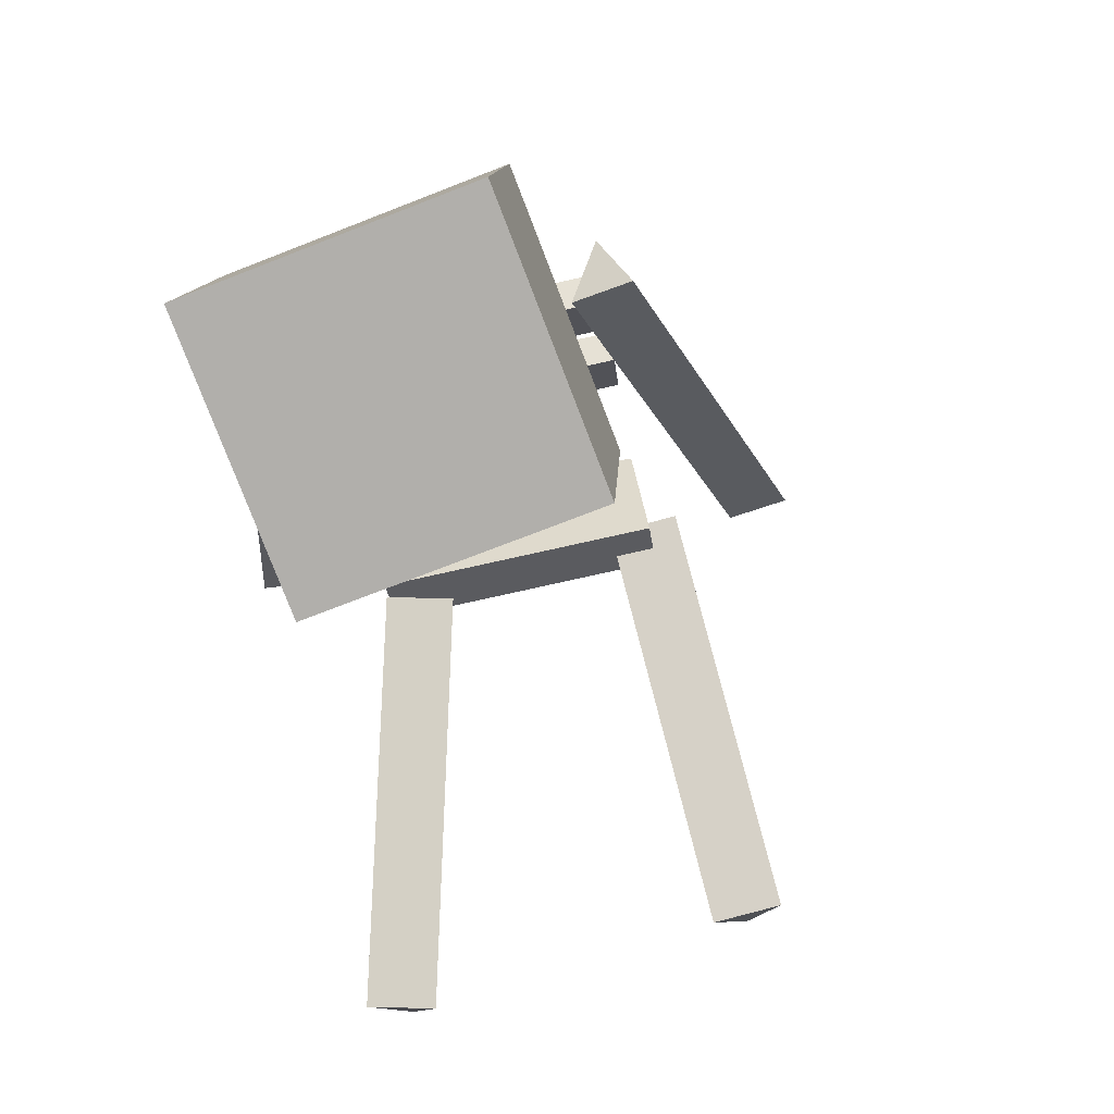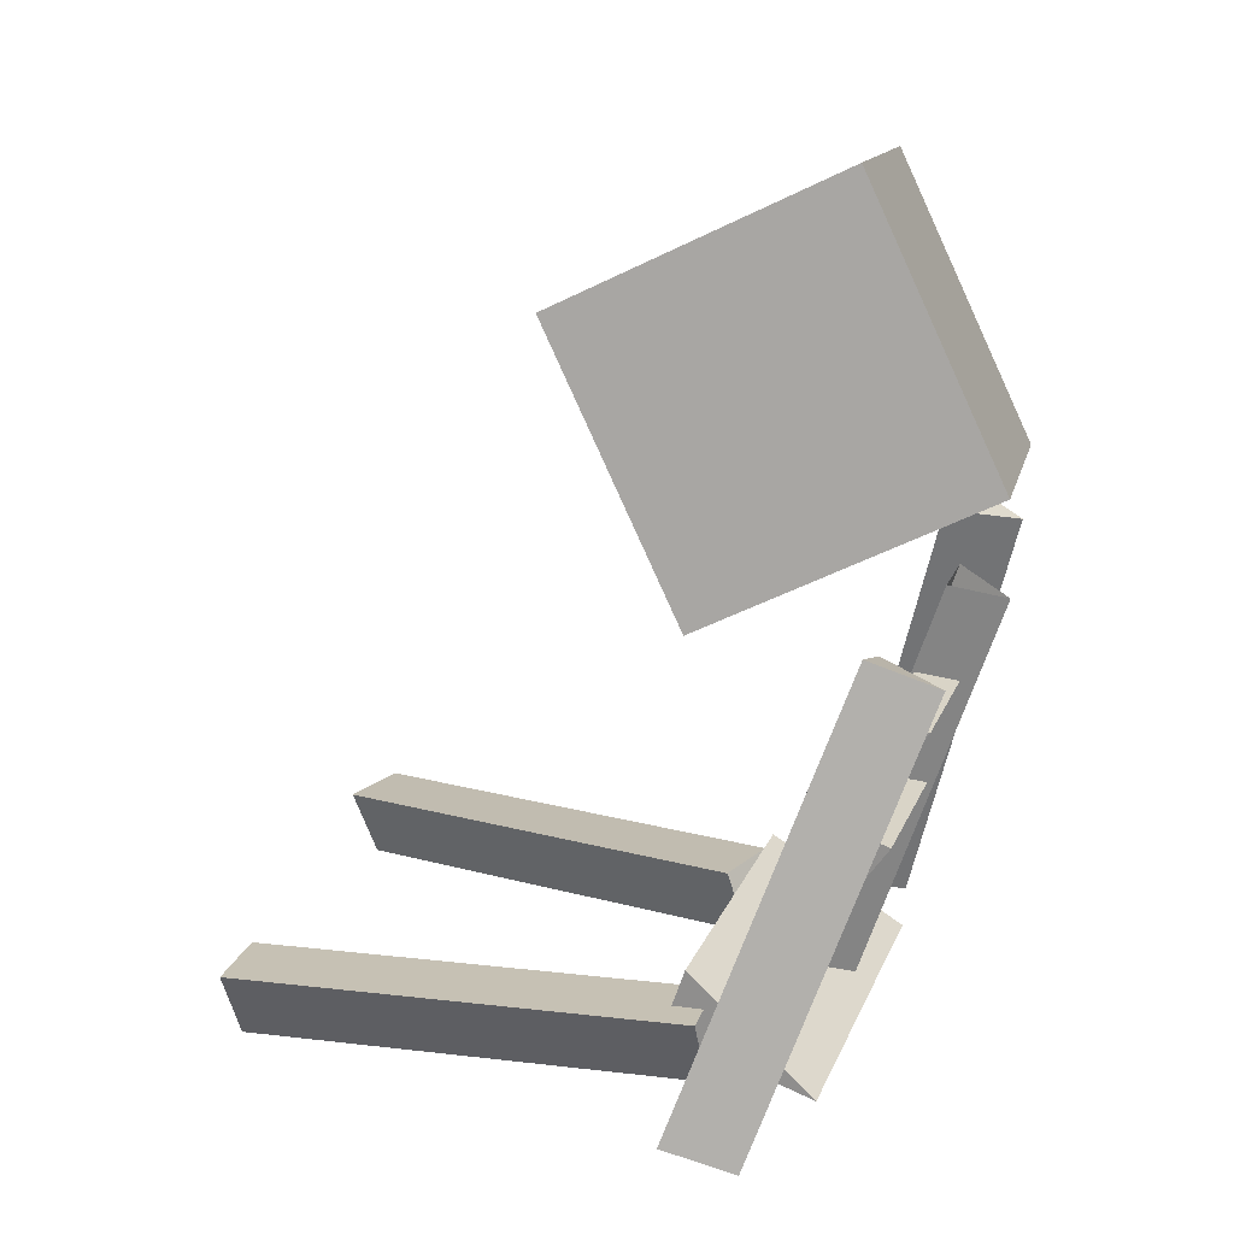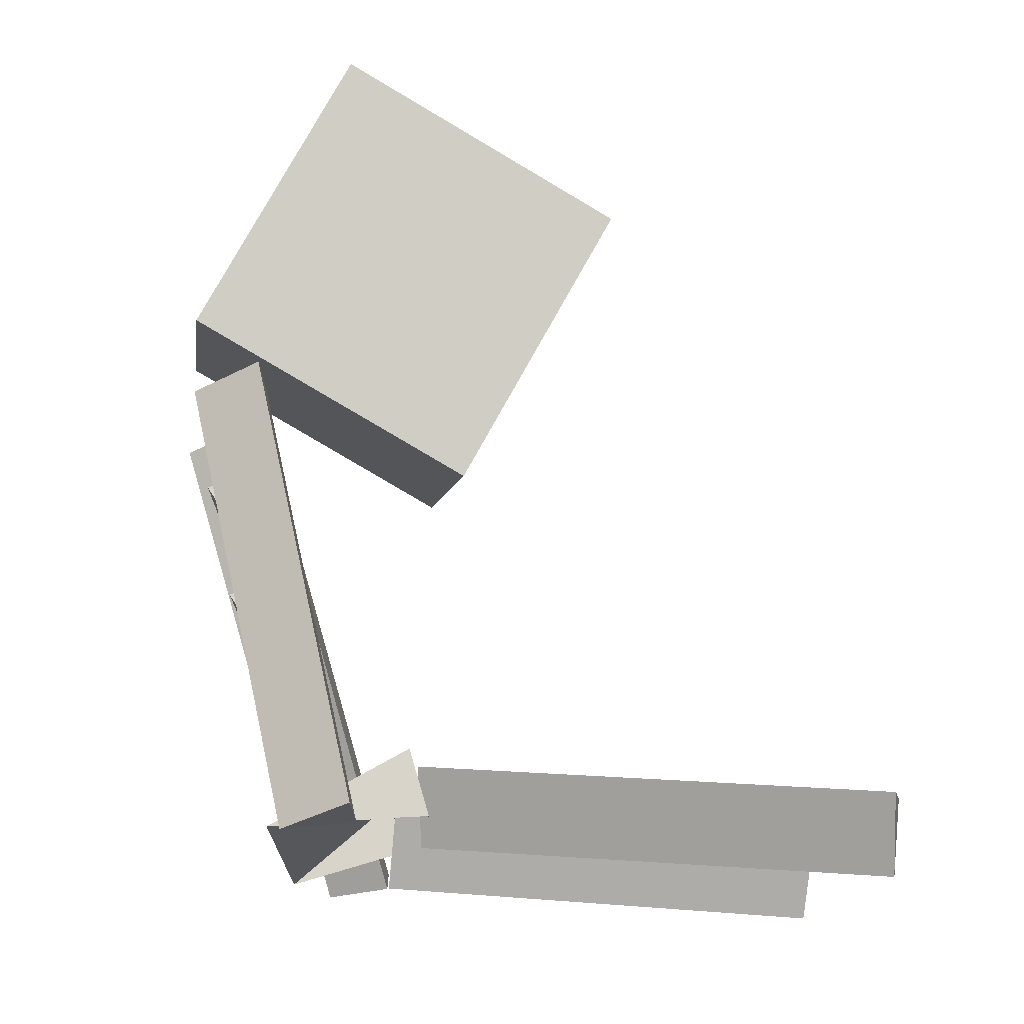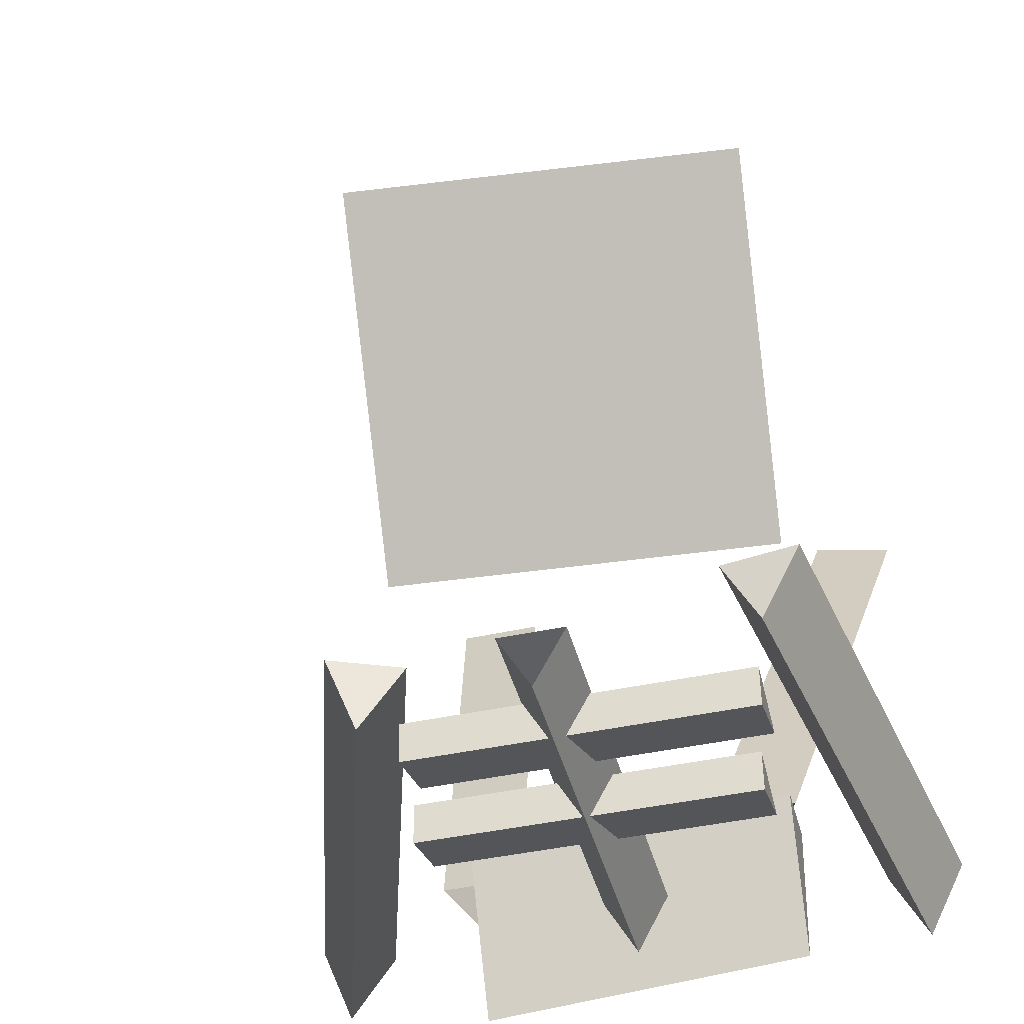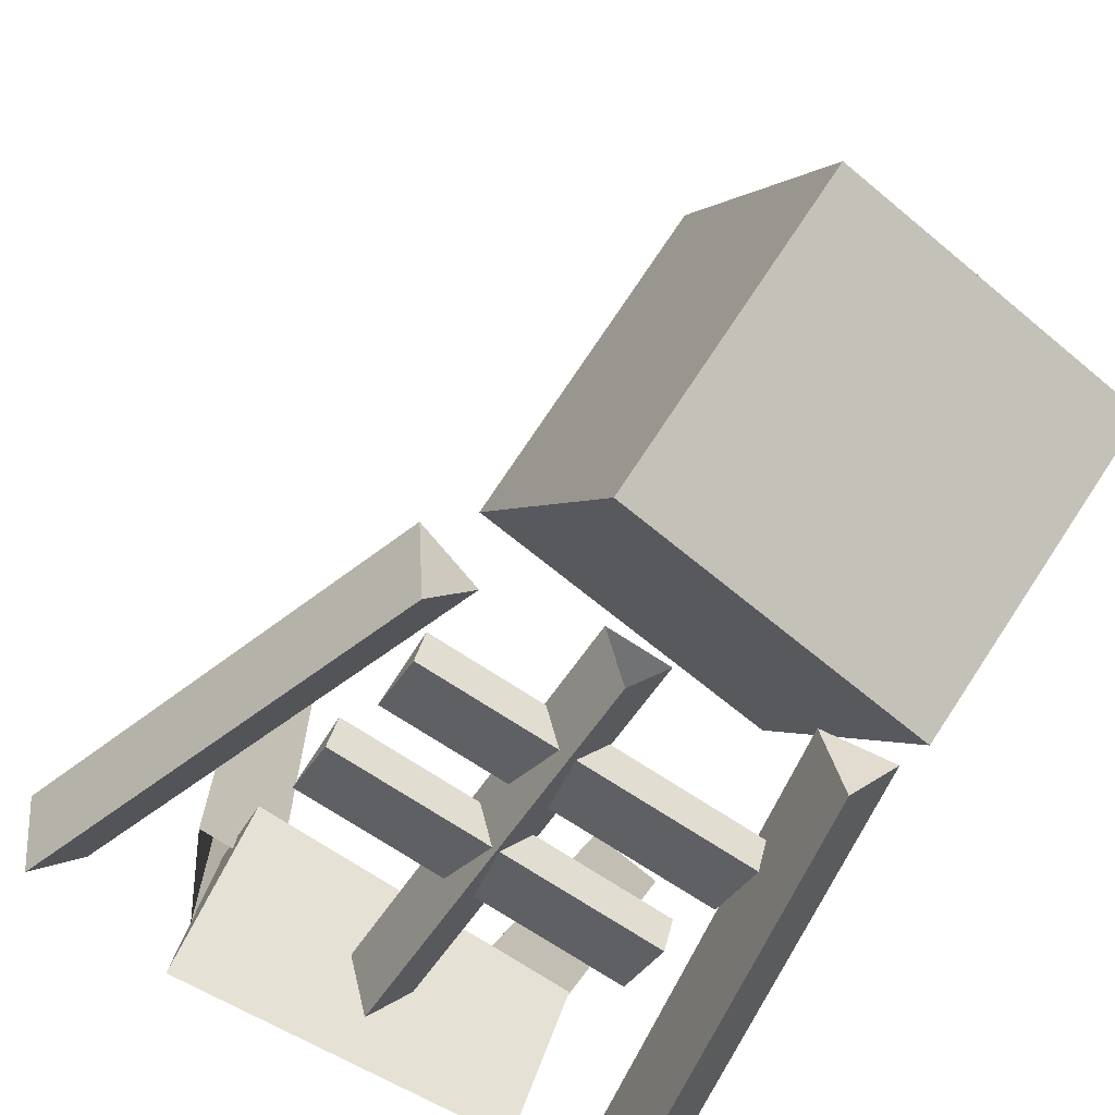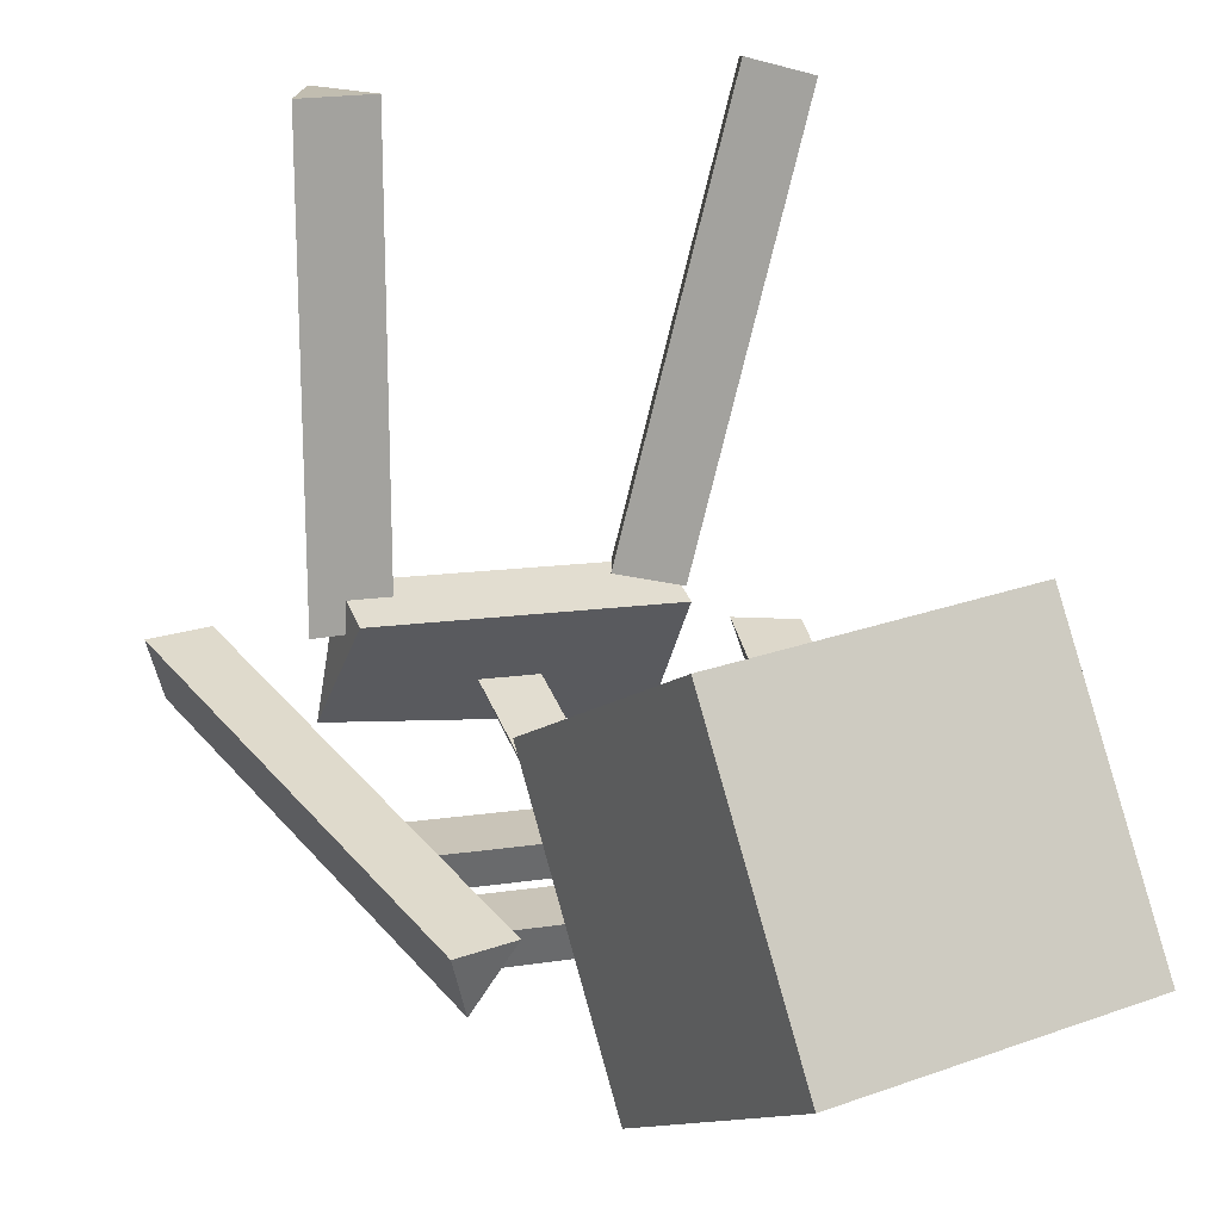
<metadata>
{"format":"obj","ext":"obj","renderer":"f3d","projection":"perspective","resolution":1024,"background":"white","views":[{"elev":71.1,"azim":165.2,"up":"+Z"},{"elev":25.1,"azim":-75.3,"up":"+Z"},{"elev":-18.4,"azim":84.5,"up":"+Z"},{"elev":-58.4,"azim":18.3,"up":"+Y"},{"elev":-70.2,"azim":-27.7,"up":"+Y"},{"elev":20.2,"azim":-17.5,"up":"+Y"}]}
</metadata>
<code>
g dungeon_mv_carcass_lod1
v -0.09486 0.1382 0.7694
v -0.02436 -0.3015 0.9967
v 0.4635 -0.2787 0.8894
v 0.393 0.161 0.6621
v 0.5474 -0.04183 1.322
v 0.05961 -0.06462 1.429
v -0.01089 0.3751 1.202
v 0.4769 0.3979 1.094
v -0.09486 0.1382 0.7694
v -0.01089 0.3751 1.202
v 0.05961 -0.06462 1.429
v -0.02436 -0.3015 0.9967
v -0.02436 -0.3015 0.9967
v 0.05961 -0.06462 1.429
v 0.5474 -0.04183 1.322
v 0.4635 -0.2787 0.8894
v 0.4635 -0.2787 0.8894
v 0.5474 -0.04183 1.322
v 0.4769 0.3979 1.094
v 0.393 0.161 0.6621
v -0.09486 0.1382 0.7694
v 0.393 0.161 0.6621
v 0.4769 0.3979 1.094
v -0.01089 0.3751 1.202
v -0.1905 -0.134 0.8108
v -0.0867 -0.1407 0.7679
v -0.1571 -0.2447 0.7612
v -0.4509 0.08491 0.1472
v -0.4175 -0.02574 0.09762
v -0.3472 0.0783 0.1043
v -0.4175 -0.02574 0.09762
v -0.4509 0.08491 0.1472
v -0.1905 -0.134 0.8108
v -0.1571 -0.2447 0.7612
v -0.0867 -0.1407 0.7679
v -0.1905 -0.134 0.8108
v -0.4509 0.08491 0.1472
v -0.3472 0.0783 0.1043
v 0.4771 -0.1765 0.8158
v 0.4103 -0.279 0.7866
v 0.3656 -0.1633 0.8079
v 0.5476 -0.01587 0.091
v 0.4807 -0.1183 0.06179
v 0.4103 -0.279 0.7866
v 0.4771 -0.1765 0.8158
v 0.4361 -0.002687 0.08309
v 0.5476 -0.01587 0.091
v 0.4771 -0.1765 0.8158
v 0.3656 -0.1633 0.8079
v -0.1709 0.1119 0.2636
v 0.3266 0.08232 0.2227
v 0.3031 -0.1402 0.09807
v -0.1978 -0.09436 0.08606
v -0.1709 0.1119 0.2636
v -0.1978 -0.09436 0.08606
v -0.1777 0.1443 0.1577
v 0.3266 0.08232 0.2227
v 0.3198 0.1147 0.1168
v 0.3031 -0.1402 0.09807
v 0.3266 0.08232 0.2227
v -0.1709 0.1119 0.2636
v -0.1777 0.1443 0.1577
v 0.3198 0.1147 0.1168
v 0.01799 -0.01606 0.1835
v 0.1149 -0.02184 0.1755
v 0.1558 -0.2168 0.8134
v 0.05889 -0.211 0.8214
v 0.05925 -0.1043 0.1539
v 0.01799 -0.01606 0.1835
v 0.05889 -0.211 0.8214
v 0.1002 -0.2993 0.7918
v 0.1149 -0.02184 0.1755
v 0.05925 -0.1043 0.1539
v 0.1002 -0.2993 0.7918
v 0.1558 -0.2168 0.8134
v -0.2202 0.8311 0.1648
v -0.1702 0.8226 0.03461
v -0.09583 0.8286 0.1528
v -0.1702 0.8226 0.03461
v -0.2202 0.8311 0.1648
v -0.231 0.08288 0.2093
v -0.181 0.07442 0.07909
v -0.181 0.07442 0.07909
v -0.1066 0.08039 0.1973
v -0.09583 0.8286 0.1528
v -0.1702 0.8226 0.03461
v -0.1066 0.08039 0.1973
v -0.231 0.08288 0.2093
v -0.2202 0.8311 0.1648
v -0.09583 0.8286 0.1528
v 0.5419 0.8112 0.1237
v 0.4233 0.8479 0.1379
v 0.4656 0.8226 0.007135
v 0.4656 0.8226 0.007135
v 0.2523 0.1074 0.07678
v 0.3287 0.09594 0.1933
v 0.5419 0.8112 0.1237
v 0.4233 0.8479 0.1379
v 0.2101 0.1327 0.2075
v 0.2523 0.1074 0.07678
v 0.4656 0.8226 0.007135
v 0.5419 0.8112 0.1237
v 0.3287 0.09594 0.1933
v 0.2101 0.1327 0.2075
v 0.4233 0.8479 0.1379
v -0.1217 -0.1619 0.696
v -0.1269 -0.2231 0.6777
v -0.1311 -0.1601 0.5809
v 0.3757 -0.1915 0.6551
v 0.3663 -0.1897 0.54
v 0.3706 -0.2527 0.6367
v -0.1217 -0.1619 0.696
v 0.3757 -0.1915 0.6551
v 0.3706 -0.2527 0.6367
v -0.1269 -0.2231 0.6777
v -0.1311 -0.1601 0.5809
v 0.3663 -0.1897 0.54
v 0.3757 -0.1915 0.6551
v -0.1217 -0.1619 0.696
v -0.1612 -0.1211 0.5279
v -0.1664 -0.1823 0.5095
v -0.1706 -0.1193 0.4128
v 0.3362 -0.1507 0.4869
v 0.3268 -0.1489 0.3718
v 0.331 -0.2119 0.4686
v -0.1612 -0.1211 0.5279
v 0.3362 -0.1507 0.4869
v 0.331 -0.2119 0.4686
v -0.1664 -0.1823 0.5095
v -0.1612 -0.1211 0.5279
v -0.1706 -0.1193 0.4128
v 0.3268 -0.1489 0.3718
v 0.3362 -0.1507 0.4869
v 0.4807 -0.1183 0.06179
v 0.5476 -0.01587 0.091
v 0.4361 -0.002687 0.08309
v -0.1311 -0.1601 0.5809
v -0.1269 -0.2231 0.6777
v 0.3706 -0.2527 0.6367
v 0.3663 -0.1897 0.54
v -0.1664 -0.1823 0.5095
v 0.331 -0.2119 0.4686
v 0.3268 -0.1489 0.3718
v -0.1706 -0.1193 0.4128
v -0.0867 -0.1407 0.7679
v -0.3472 0.0783 0.1043
v -0.4175 -0.02574 0.09762
v -0.1571 -0.2447 0.7612
v 0.4807 -0.1183 0.06179
v 0.4361 -0.002687 0.08309
v 0.3656 -0.1633 0.8079
v 0.4103 -0.279 0.7866
g dungeon_mv_carcass_lod1_0
f 3 2 1
f 4 3 1
f 7 6 5
f 8 7 5
f 11 10 9
f 12 11 9
f 15 14 13
f 16 15 13
f 19 18 17
f 20 19 17
f 23 22 21
f 24 23 21
f 27 26 25
f 30 29 28
f 33 32 31
f 34 33 31
f 37 36 35
f 38 37 35
f 41 40 39
f 44 43 42
f 45 44 42
f 48 47 46
f 49 48 46
f 52 51 50
f 53 52 50
f 56 55 54
f 59 58 57
f 62 61 60
f 63 62 60
f 66 65 64
f 67 66 64
f 70 69 68
f 71 70 68
f 74 73 72
f 75 74 72
f 78 77 76
f 81 80 79
f 82 81 79
f 85 84 83
f 86 85 83
f 89 88 87
f 90 89 87
f 93 92 91
f 96 95 94
f 97 96 94
f 100 99 98
f 101 100 98
f 104 103 102
f 105 104 102
f 108 107 106
f 111 110 109
f 114 113 112
f 115 114 112
f 118 117 116
f 119 118 116
f 122 121 120
f 125 124 123
f 128 127 126
f 129 128 126
f 132 131 130
f 133 132 130
f 136 135 134
f 139 138 137
f 140 139 137
f 143 142 141
f 144 143 141
f 147 146 145
f 148 147 145
f 151 150 149
f 152 151 149

</code>
